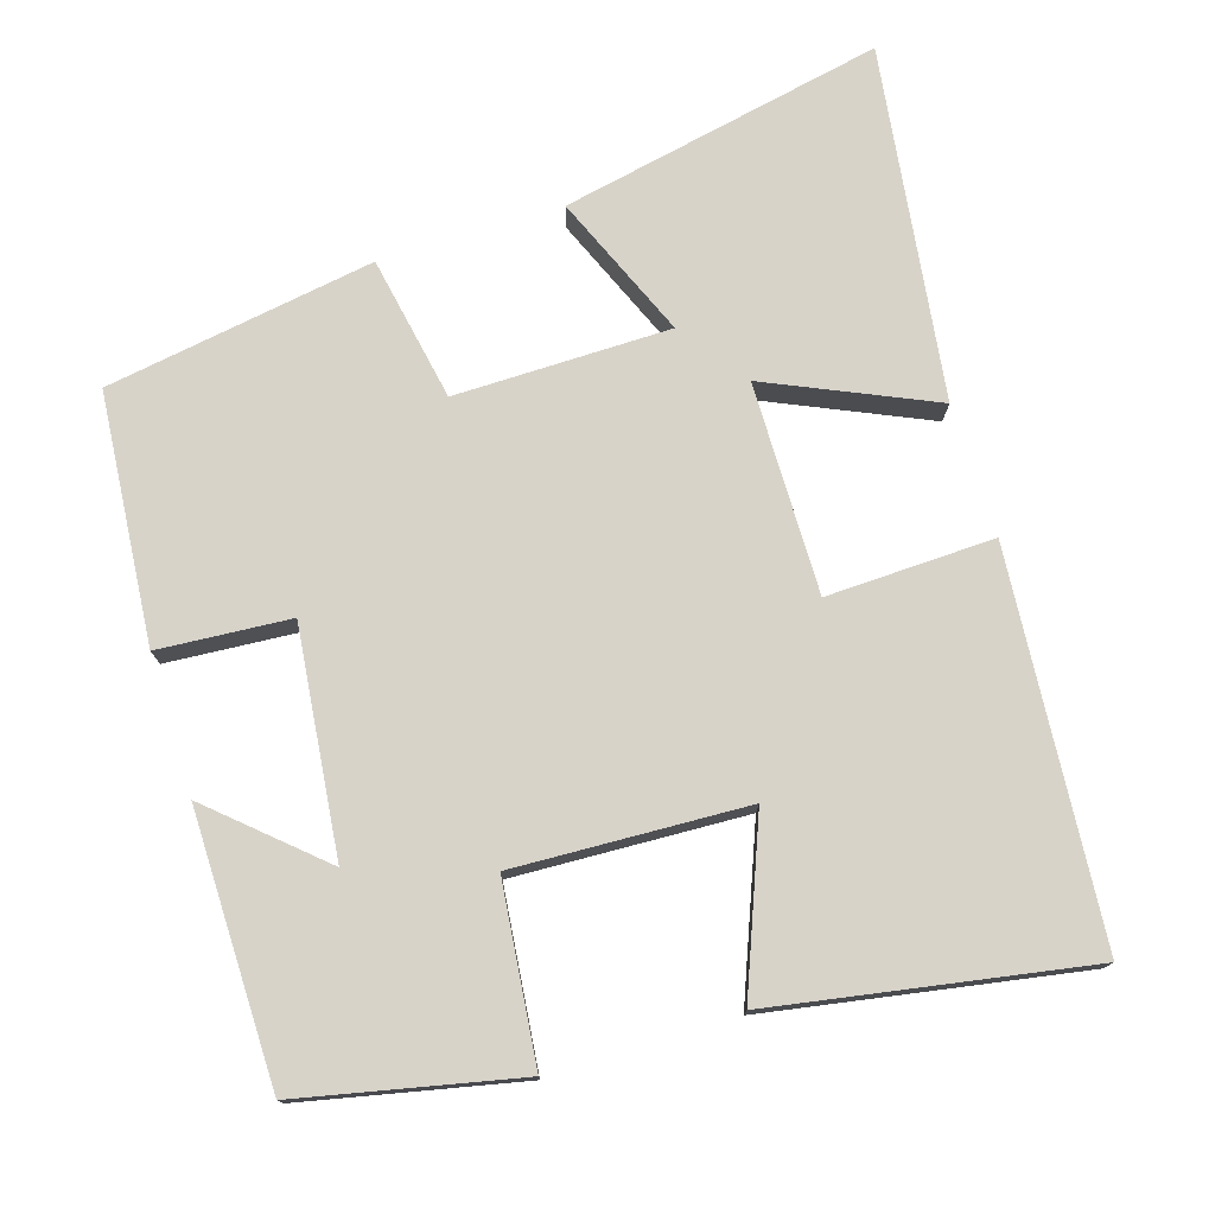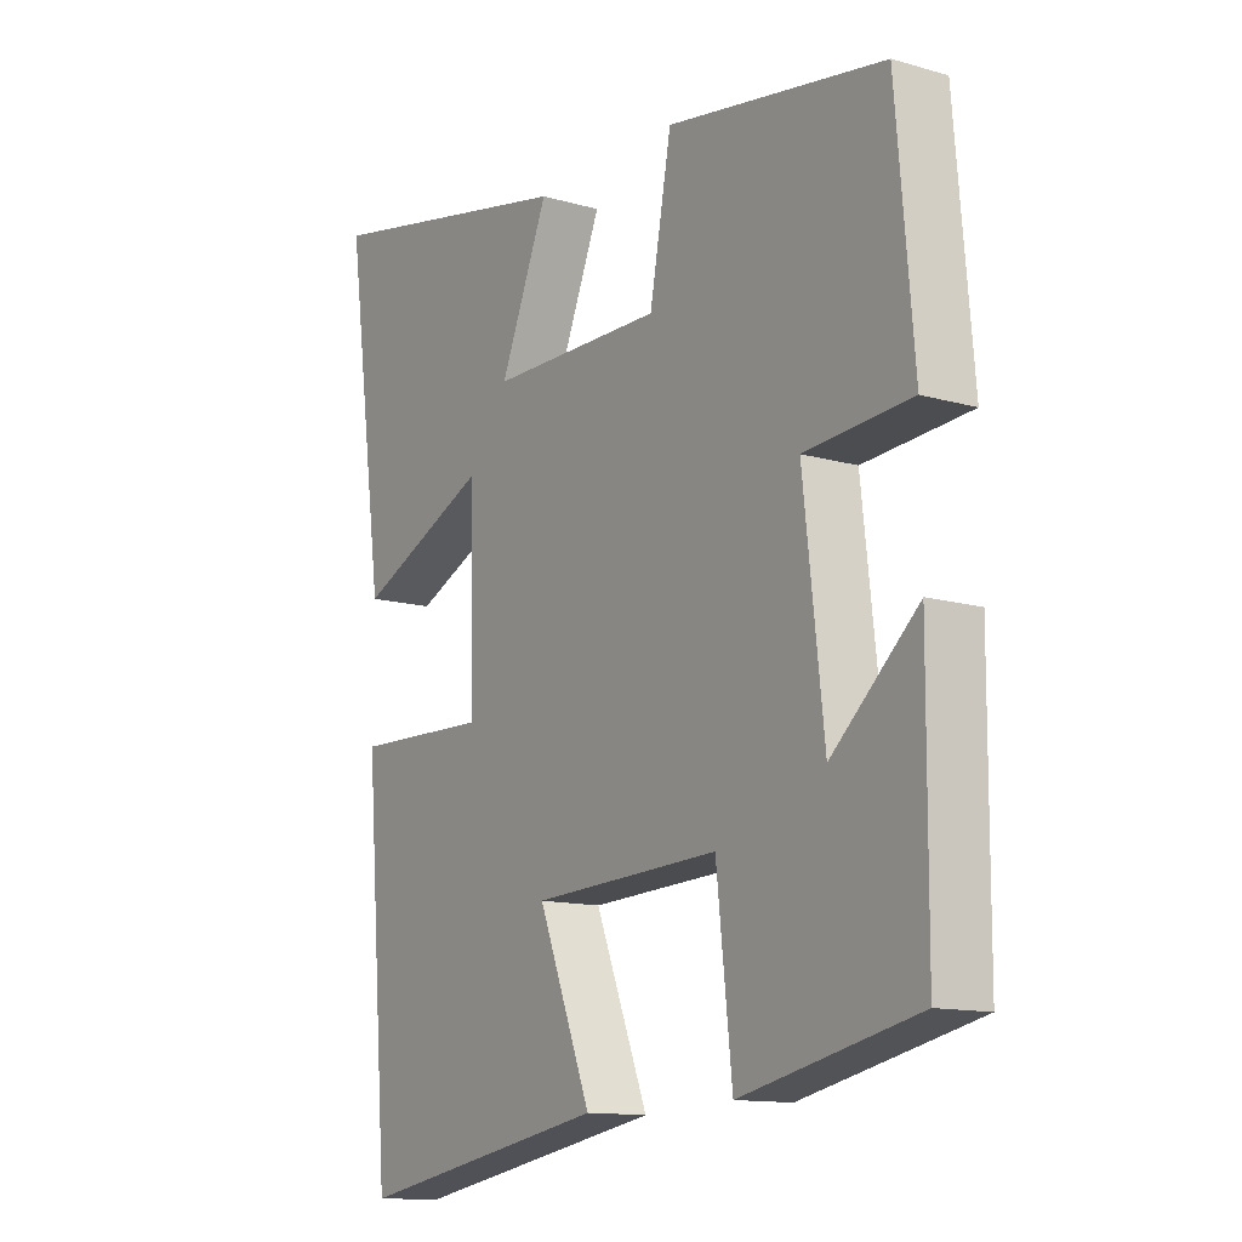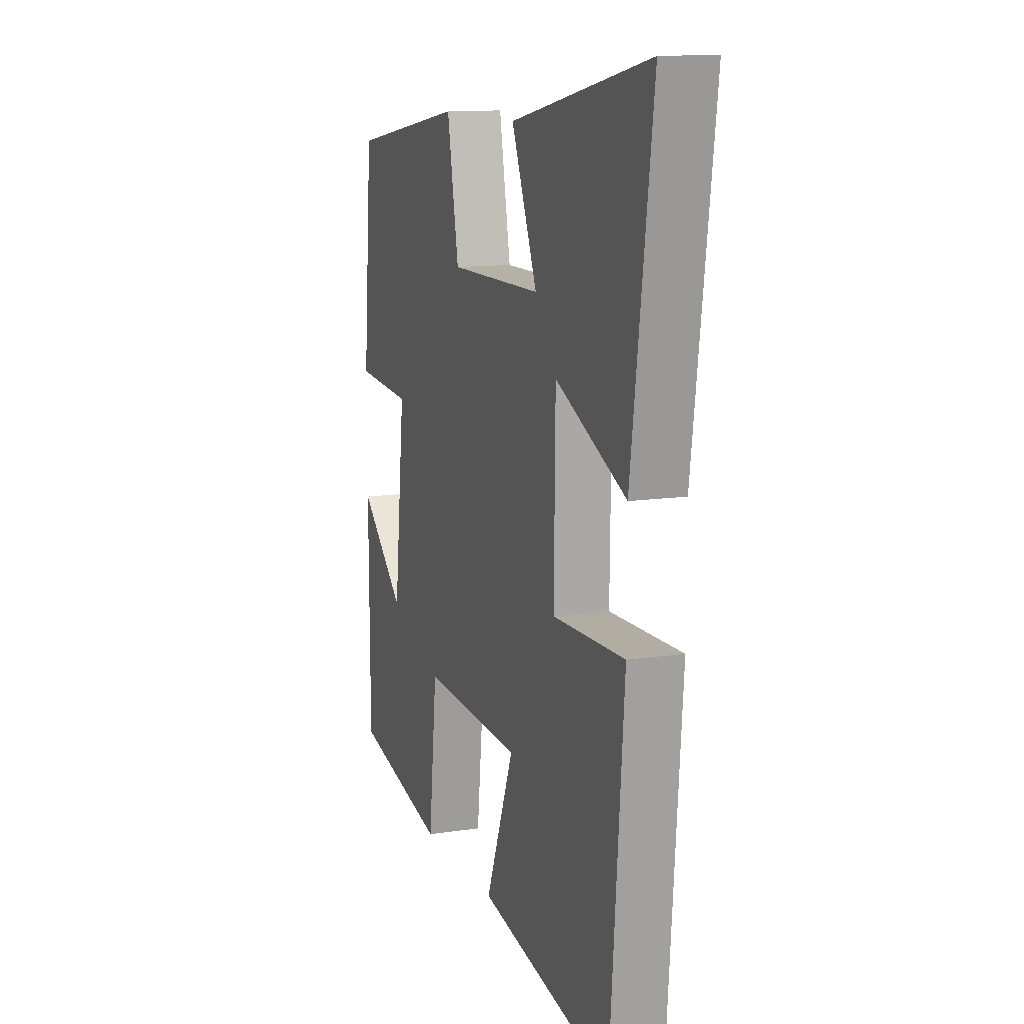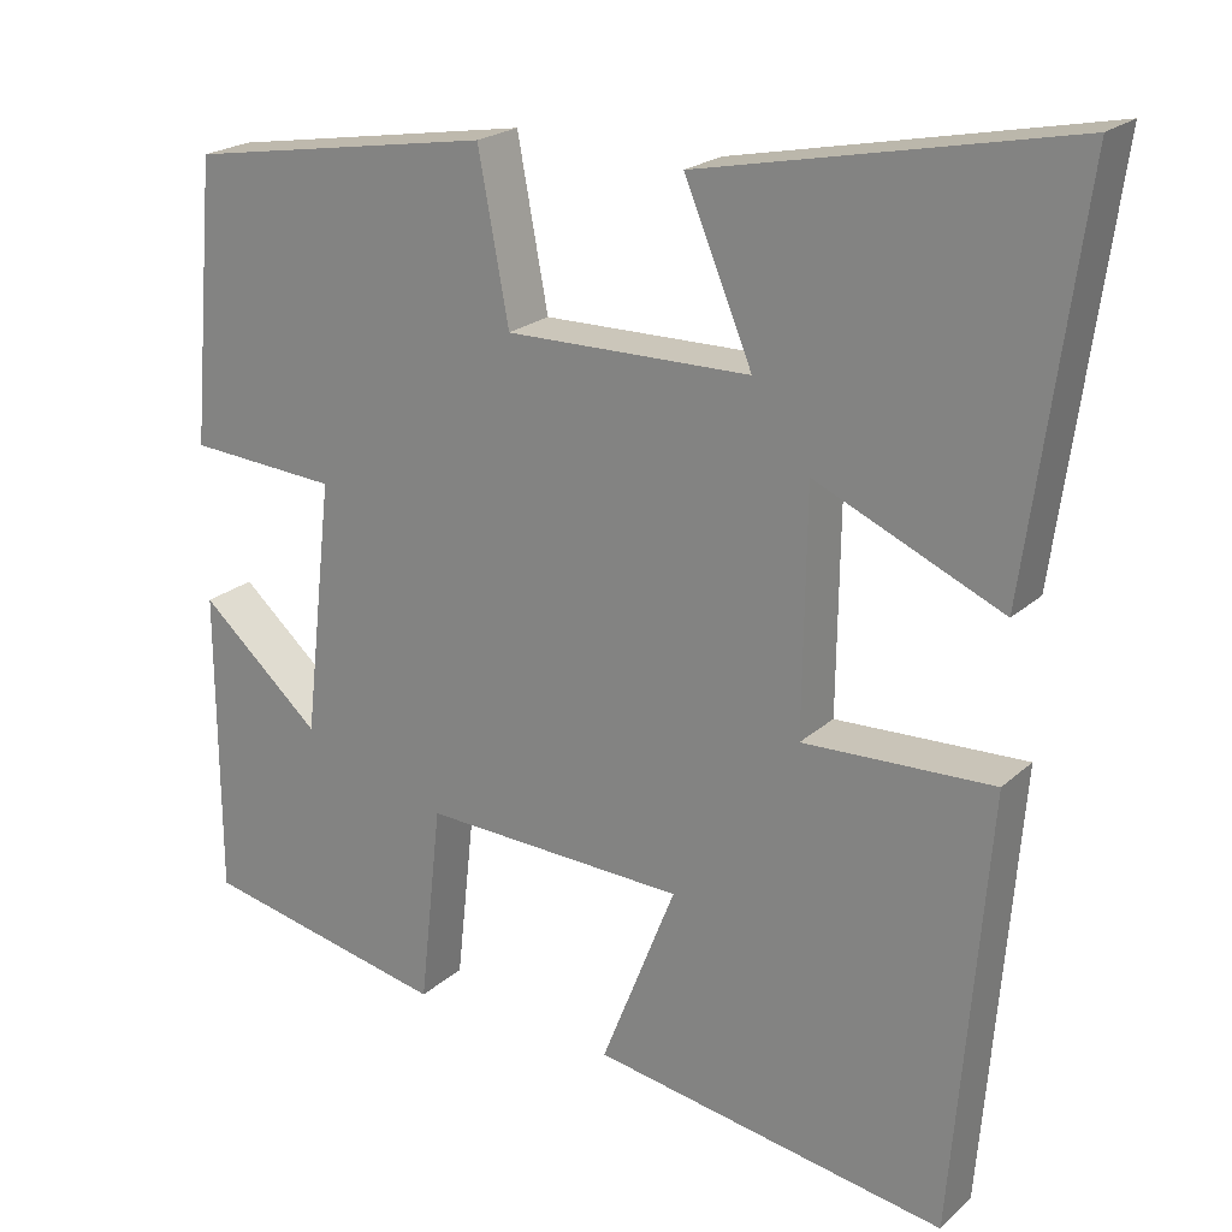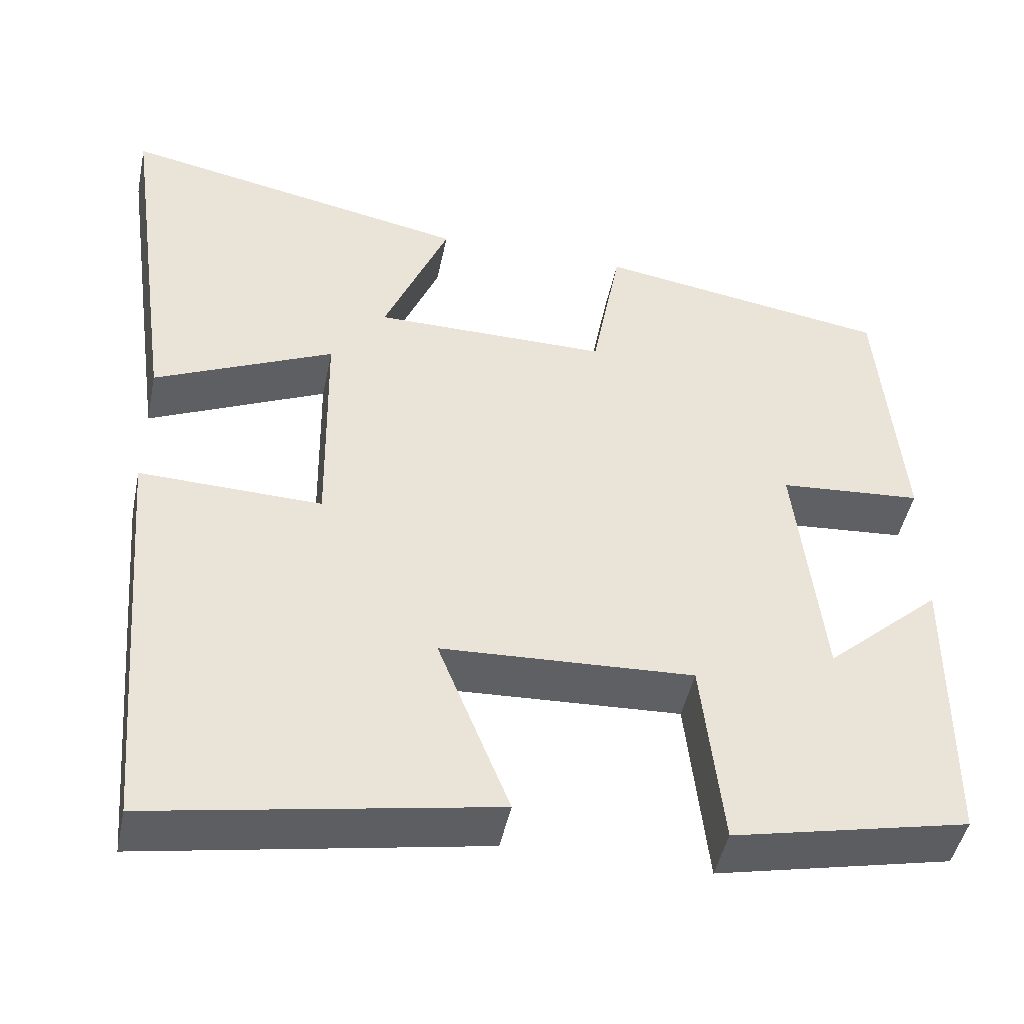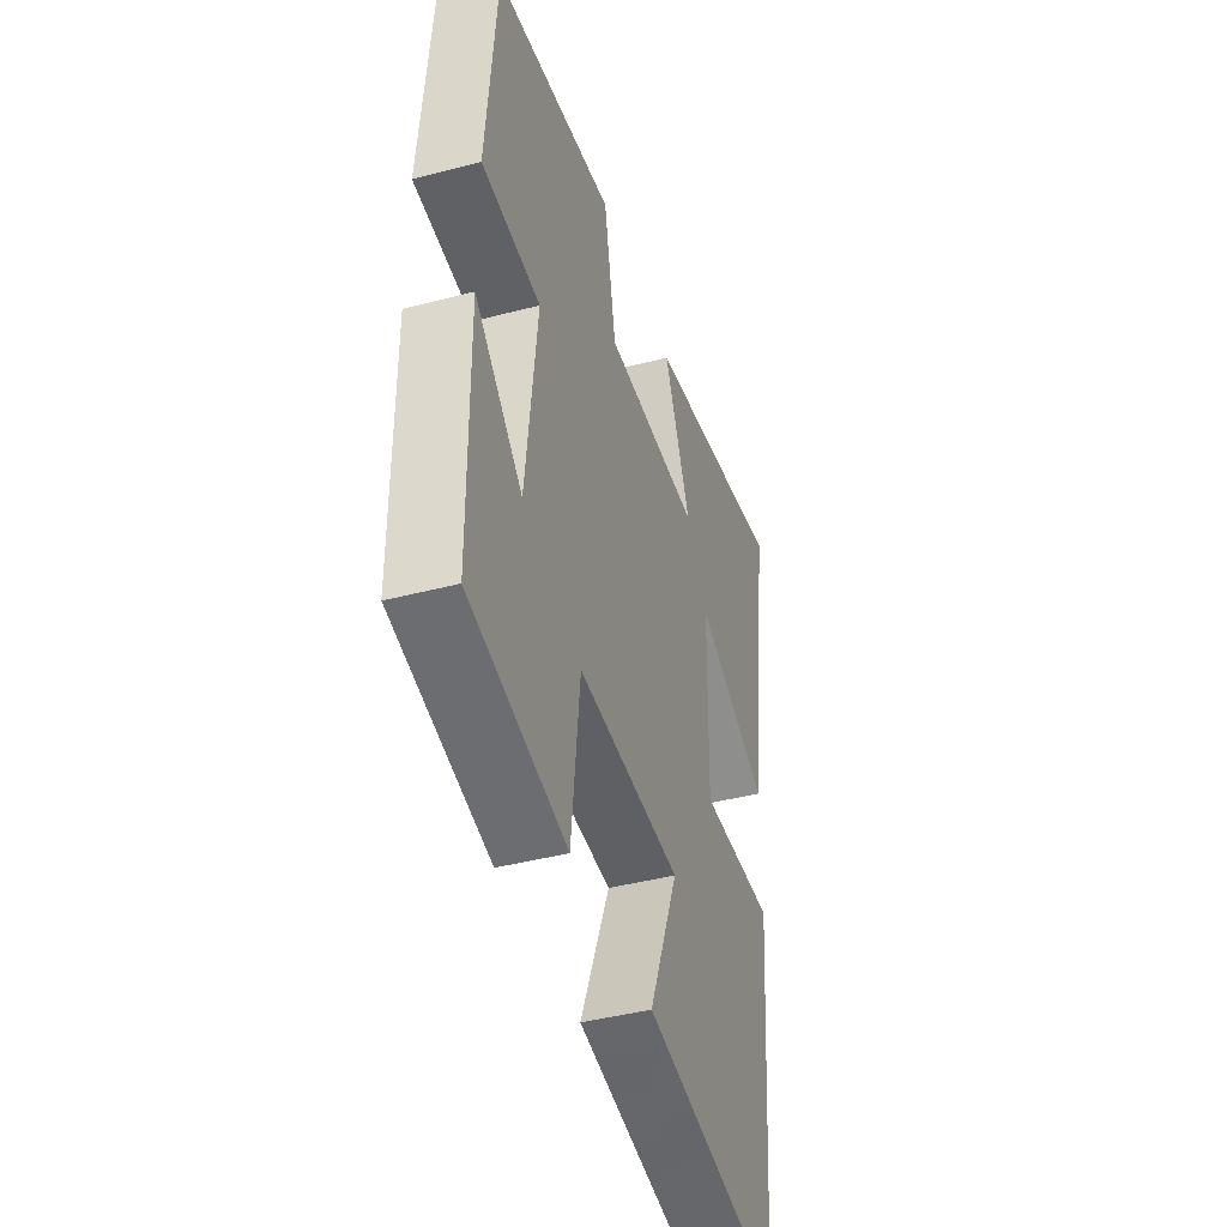
<metadata>
{"format":"obj","ext":"obj","renderer":"f3d","projection":"perspective","resolution":1024,"background":"white","views":[{"elev":76.0,"azim":162.6,"up":"+Y"},{"elev":-12.8,"azim":56.3,"up":"+Z"},{"elev":12.3,"azim":-109.6,"up":"+Z"},{"elev":21.5,"azim":-146.8,"up":"+Z"},{"elev":-46.2,"azim":-11.6,"up":"+Z"},{"elev":-42.7,"azim":107.3,"up":"+Z"}]}
</metadata>
<code>
v 0.498 0.07 -0.437
v 0.208 0.07 -0.5
v 0.182 0.07 -0.264
v -0.128 0.07 -0.278
v -0.04 0.07 -0.5
v -0.458 0.07 -0.574
v -0.5 0.07 -0.059
v -0.276 0.07 -0.066
v -0.28 0.07 0.216
v -0.5 0.07 0.117
v -0.565 0.07 0.587
v -0.133 0.07 0.5
v -0.213 0.07 0.308
v 0.075 0.07 0.306
v 0.111 0.07 0.5
v 0.471 0.07 0.442
v 0.5 0.07 0.109
v 0.324 0.07 0.096
v 0.358 0.07 -0.204
v 0.5 0.07 -0.077
v 0.498 0 -0.437
v 0.208 0 -0.5
v 0.182 0 -0.264
v -0.128 0 -0.278
v -0.04 0 -0.5
v -0.458 0 -0.574
v -0.5 0 -0.059
v -0.276 0 -0.066
v -0.28 0 0.216
v -0.5 0 0.117
v -0.565 0 0.587
v -0.133 0 0.5
v -0.213 0 0.308
v 0.075 0 0.306
v 0.111 0 0.5
v 0.471 0 0.442
v 0.5 0 0.109
v 0.324 0 0.096
v 0.358 0 -0.204
v 0.5 0 -0.077
f 19 20 1 2
f 18 19 2 3
f 15 16 17 18
f 14 15 18 3
f 13 14 3 4
f 10 11 12 13
f 9 10 13
f 8 9 13 4
f 6 7 8
f 4 5 6 8
f 22 21 40 39
f 23 22 39 38
f 38 37 36 35
f 23 38 35 34
f 24 23 34 33
f 33 32 31 30
f 33 30 29
f 24 33 29 28
f 28 27 26
f 28 26 25 24
f 1 21 22 2
f 2 22 23 3
f 3 23 24 4
f 4 24 25 5
f 5 25 26 6
f 6 26 27 7
f 7 27 28 8
f 8 28 29 9
f 9 29 30 10
f 10 30 31 11
f 11 31 32 12
f 12 32 33 13
f 13 33 34 14
f 14 34 35 15
f 15 35 36 16
f 16 36 37 17
f 17 37 38 18
f 18 38 39 19
f 19 39 40 20
f 20 40 21 1

</code>
